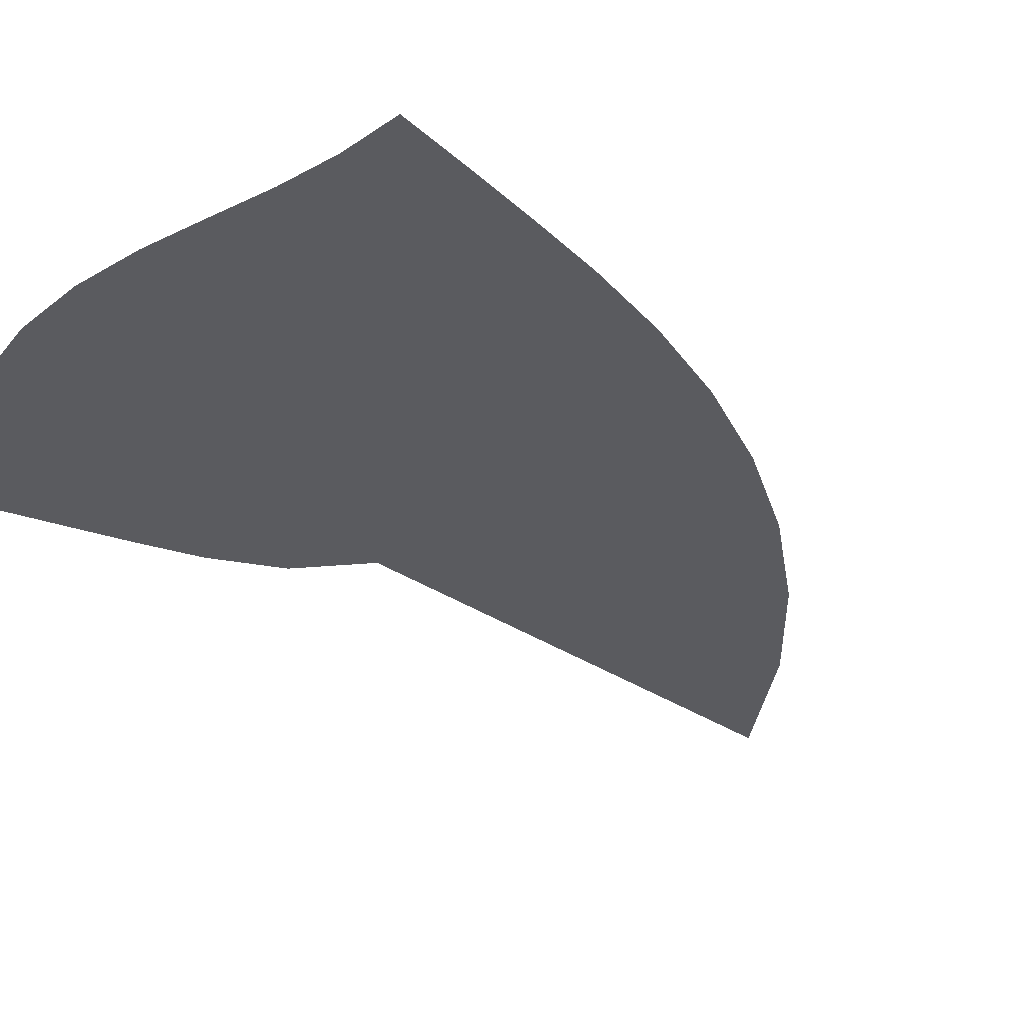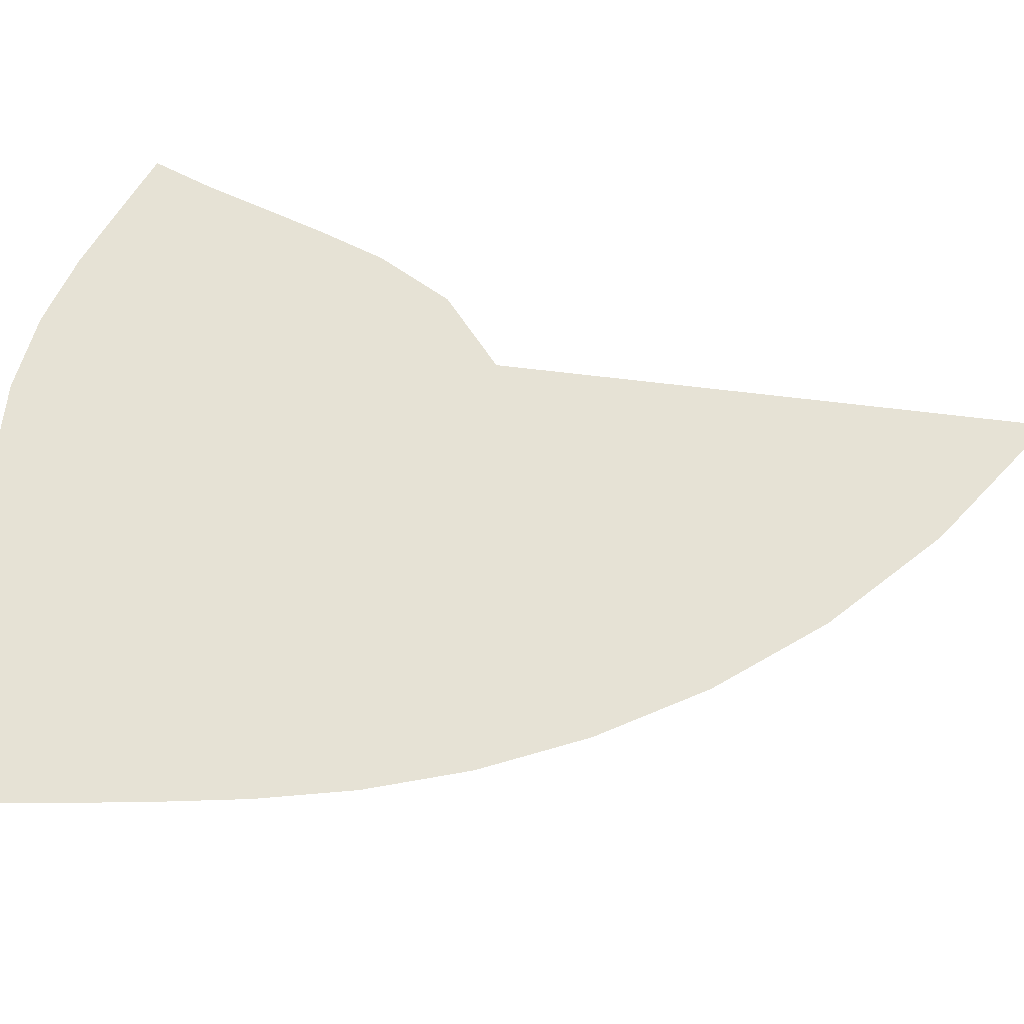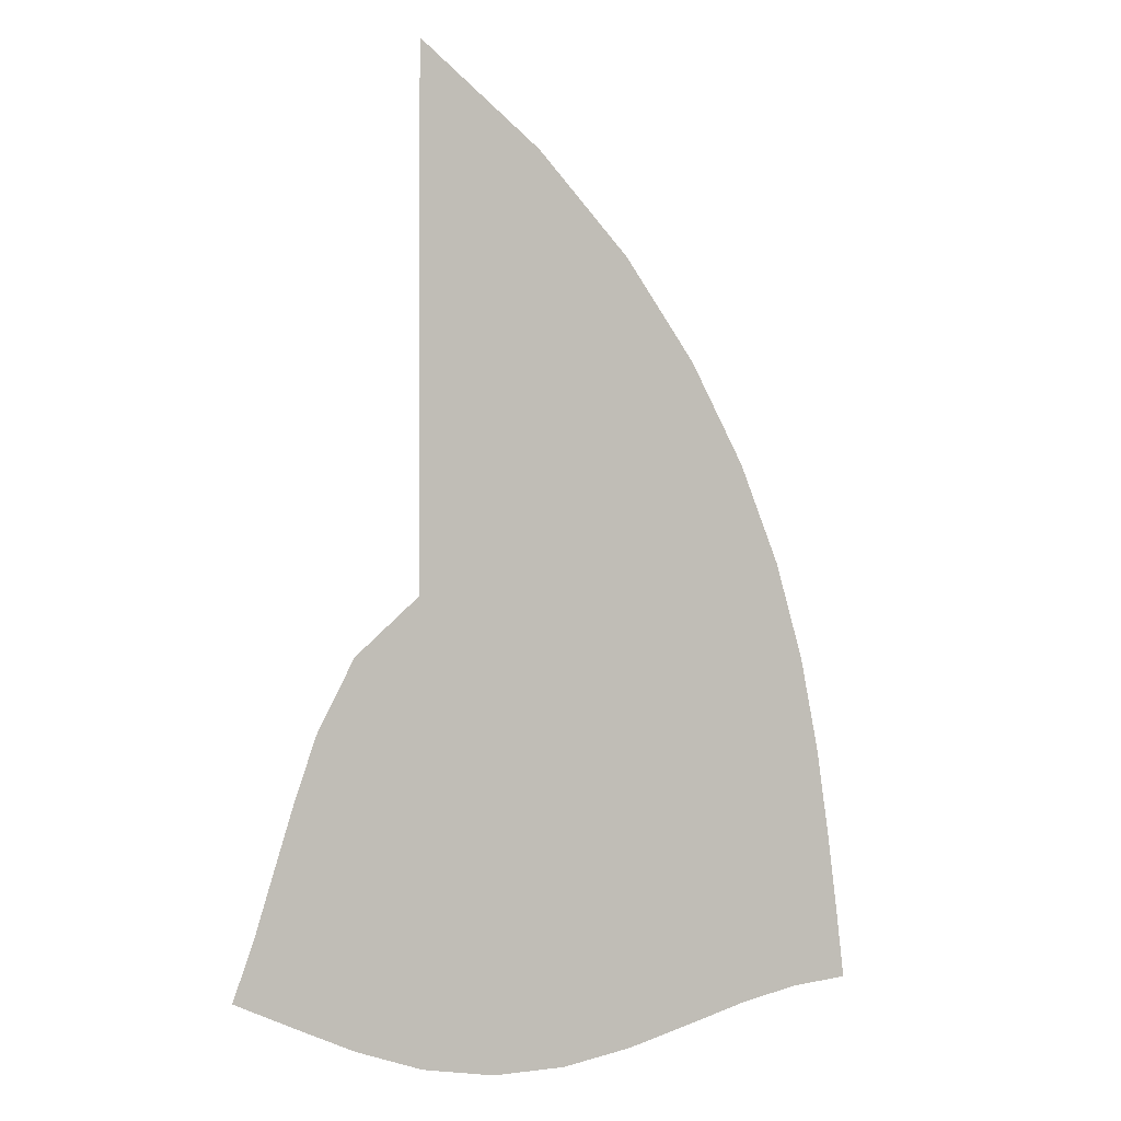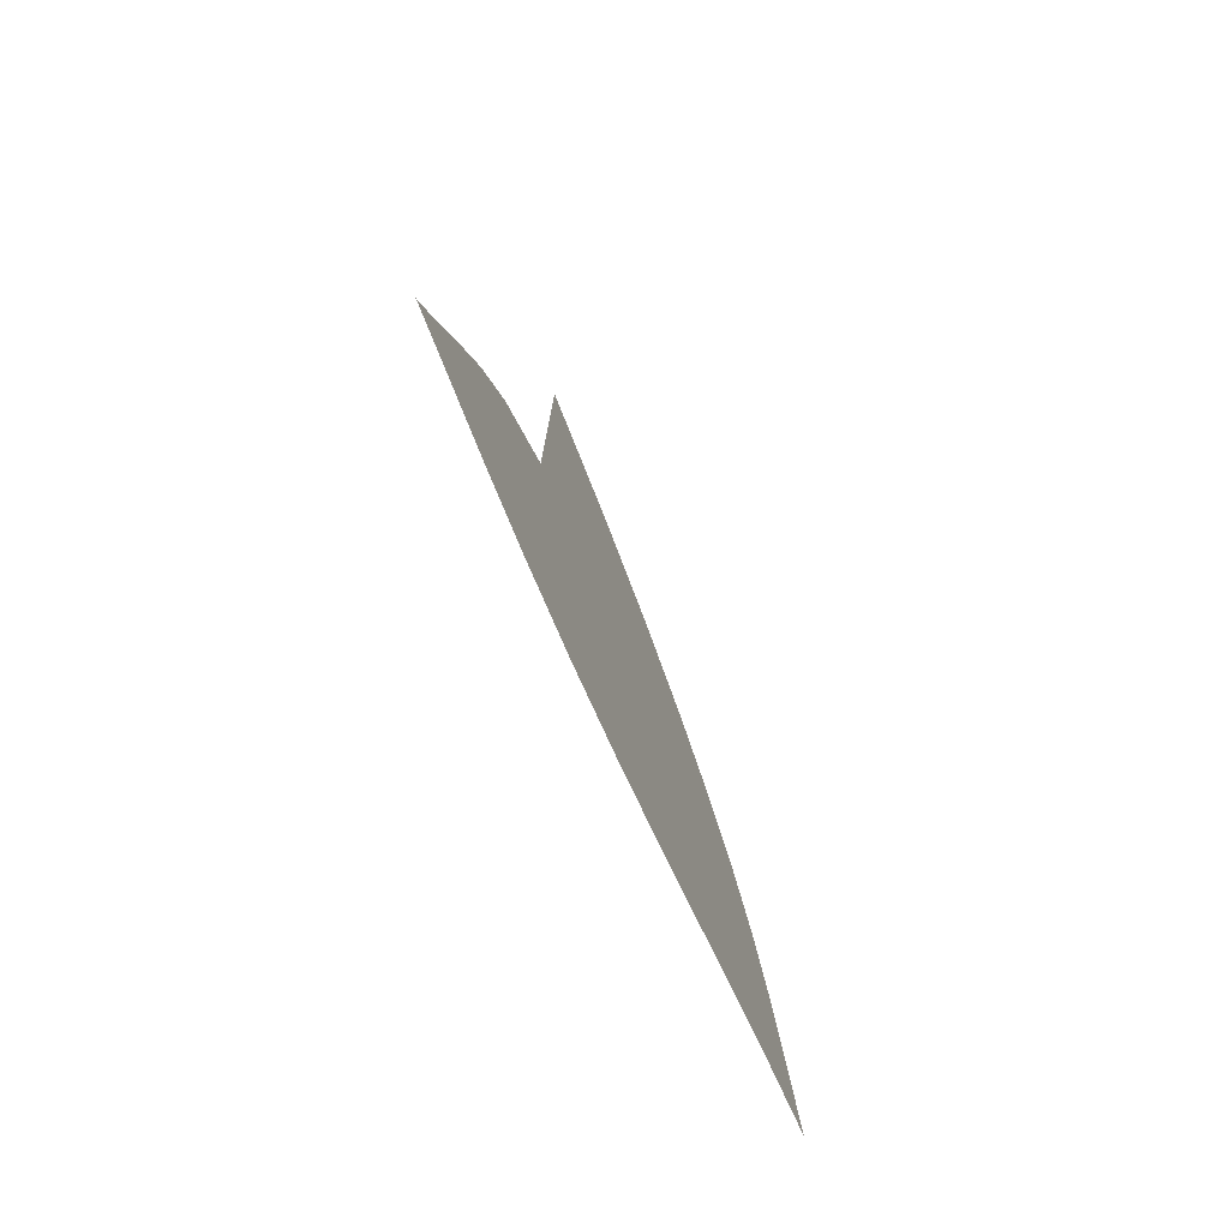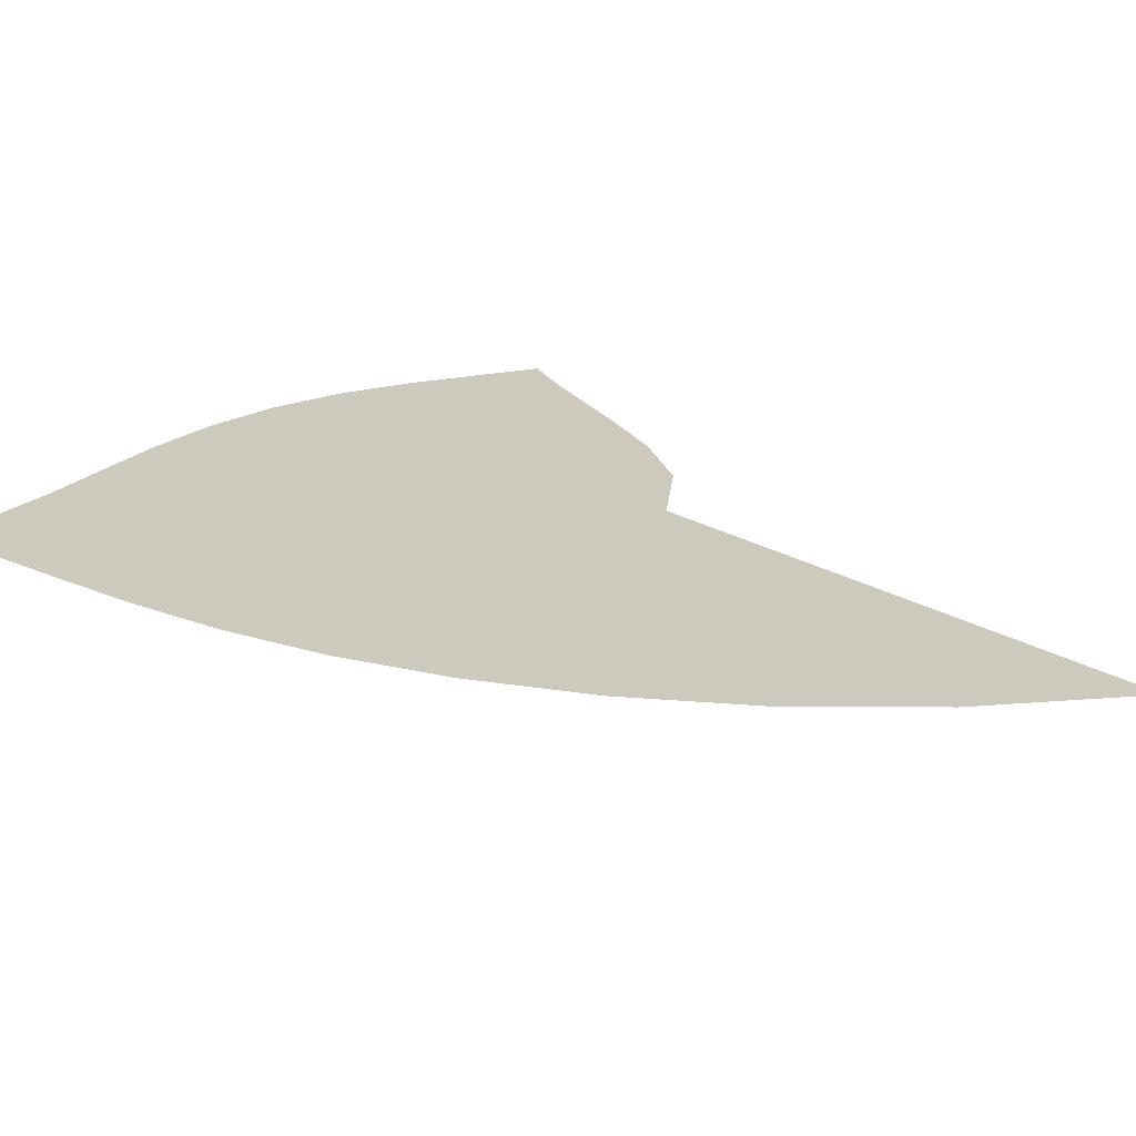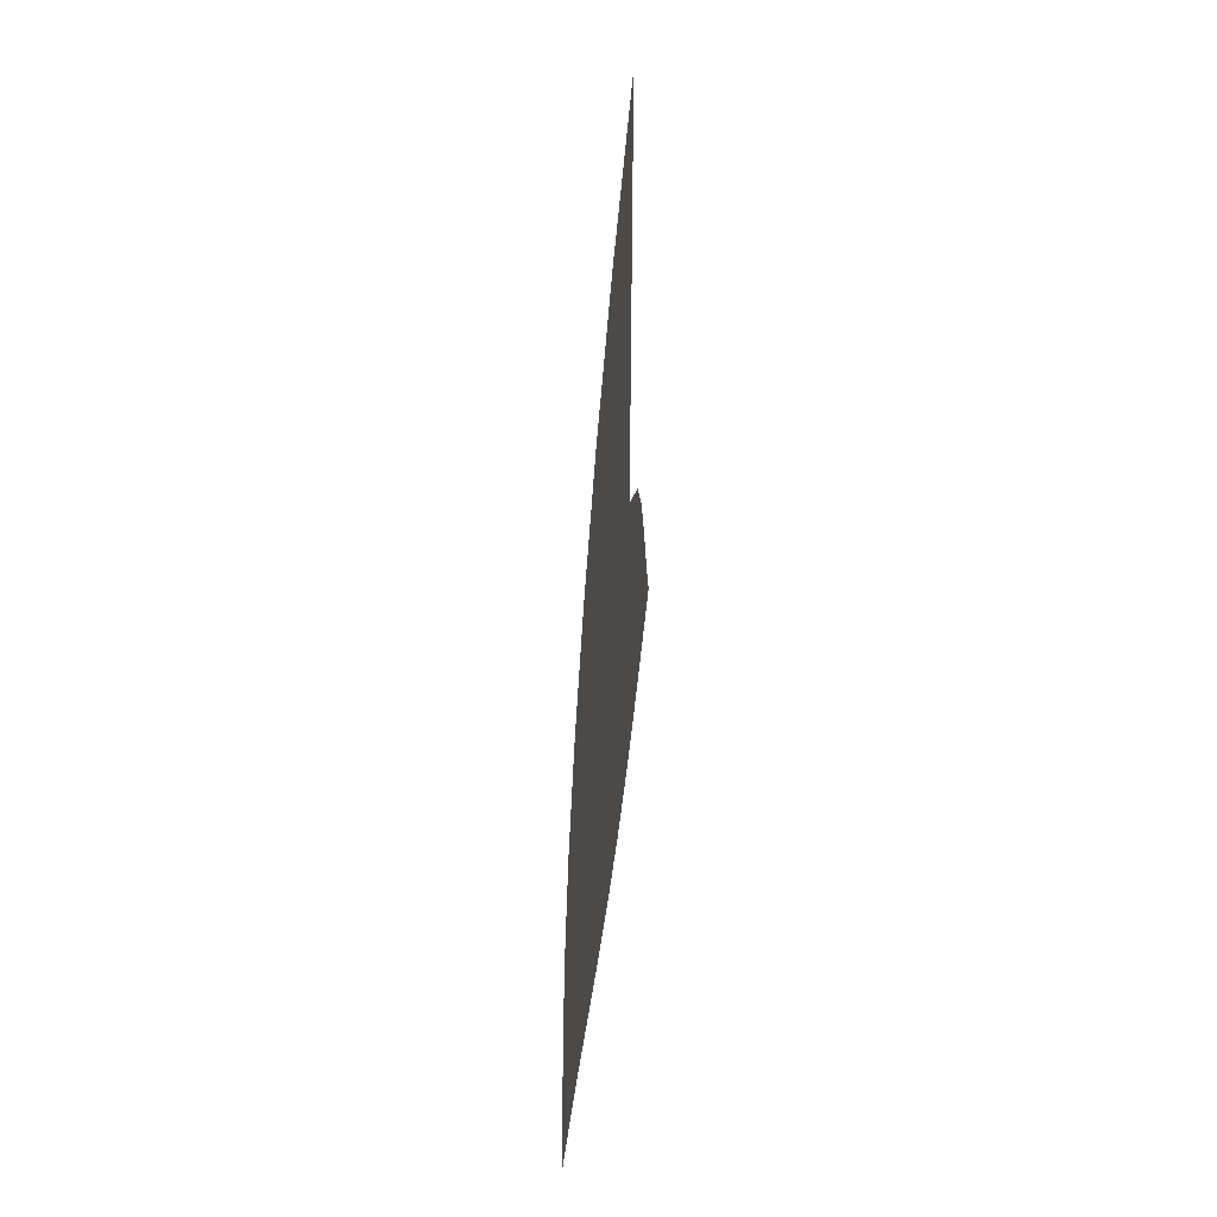
<metadata>
{"format":"obj","ext":"obj","renderer":"f3d","projection":"perspective","resolution":1024,"background":"white","views":[{"elev":-33.2,"azim":47.1,"up":"+Z"},{"elev":64.0,"azim":97.1,"up":"+Z"},{"elev":-0.5,"azim":-30.3,"up":"+Y"},{"elev":-78.6,"azim":-65.5,"up":"+Y"},{"elev":22.7,"azim":136.1,"up":"+Z"},{"elev":52.1,"azim":97.4,"up":"+Y"}]}
</metadata>
<code>
v  0.002198  9.999  0
v  1.015  9.266  0
v  1.791  8.506  0
v  2.396  7.723  0
v  2.859  6.932  0
v  3.203  6.148  0
v  3.442  5.385  0
v  3.598  4.66  0
v  3.703  3.987  0
v  3.788  3.367  0
v  3.861  2.796  0
v  0.001954  9.498  0
v  0.8009  8.86  0
v  1.478  8.166  0
v  2.024  7.438  0
v  2.446  6.697  0
v  2.757  5.96  0
v  2.972  5.242  0
v  3.113  4.553  0
v  3.207  3.906  0
v  3.284  3.307  0
v  3.357  2.759  0
v  0.001184  8.998  0
v  0.661  8.431  0
v  1.245  7.806  0
v  1.724  7.133  0
v  2.09  6.436  0
v  2.354  5.74  0
v  2.532  5.059  0
v  2.644  4.404  0
v  2.718  3.782  0
v  2.781  3.201  0
v  2.86  2.668  0
v  0.000577  8.498  0
v  0.5537  8  0
v  1.058  7.444  0
v  1.471  6.825  0
v  1.777  6.168  0
v  1.985  5.507  0
v  2.116  4.86  0
v  2.19  4.234  0
v  2.234  3.635  0
v  2.276  3.068  0
v  2.35  2.542  0
v  5e-05  7.999  0
v  0.4651  7.571  0
v  0.9035  7.089  0
v  1.254  6.523  0
v  1.496  5.907  0
v  1.64  5.28  0
v  1.715  4.665  0
v  1.744  4.07  0
v  1.75  3.493  0
v  1.761  2.939  0
v  1.807  2.414  0
v  -0.000387  7.499  0
v  0.396  7.142  0
v  0.7819  6.74  0
v  1.069  6.227  0
v  1.237  5.654  0
v  1.308  5.068  0
v  1.319  4.494  0
v  1.296  3.936  0
v  1.259  3.389  0
v  1.229  2.851  0
v  1.226  2.329  0
v  -0.000731  6.999  0
v  0.3422  6.714  0
v  0.6864  6.395  0
v  0.9004  5.932  0
v  0.982  5.416  0
v  0.9681  4.89  0
v  0.9123  4.373  0
v  0.84  3.862  0
v  0.7622  3.352  0
v  0.6873  2.839  0
v  0.622  2.328  0
v  -0.001085  6.5  0
v  0.2791  6.287  0
v  0.5899  6.062  0
v  0.7135  5.66  0
v  0.6901  5.228  0
v  0.5932  4.792  0
v  0.484  4.342  0
v  0.3745  3.879  0
v  0.2656  3.406  0
v  0.154  2.922  0
v  0.02943  2.431  0
v  -0.001407  5.999  0
v  0.2414  5.808  0
v  0.454  5.805  0
v  0.4636  5.435  0
v  0.3362  5.172  0
v  0.1784  4.838  0
v  0.03802  4.436  0
v  -0.092  3.999  0
v  -0.2191  3.548  0
v  -0.353  3.085  0
v  -0.516  2.617  0
v  -0.001026  5.499  0
v  0.3283  5.338  0
v  0.6529  5.416  0
v  0.4702  5.705  0
v  0.09062  5.506  0
v  -0.1904  5.121  0
v  -0.3911  4.665  0
v  -0.5468  4.2  0
v  -0.6885  3.744  0
v  -0.8322  3.289  0
v  -1.007  2.835  0
v  -0.000268  5  0
v  0.4438  4.913  0
v  0.9268  5.198  0
v  0.7778  5.872  0
v  0.02399  5.917  0
v  -0.5227  5.457  0
v  -0.8242  4.904  0
v  -1.006  4.397  0
v  -1.156  3.934  0
v  -1.3  3.486  0
v  -1.465  3.043  0
f 1 2 13
f 1 13 12
f 2 3 14
f 2 14 13
f 3 4 15
f 3 15 14
f 4 5 16
f 4 16 15
f 5 6 17
f 5 17 16
f 6 7 18
f 6 18 17
f 7 8 19
f 7 19 18
f 8 9 20
f 8 20 19
f 9 10 21
f 9 21 20
f 10 11 22
f 10 22 21
f 12 13 24
f 12 24 23
f 13 14 25
f 13 25 24
f 14 15 26
f 14 26 25
f 15 16 27
f 15 27 26
f 16 17 28
f 16 28 27
f 17 18 29
f 17 29 28
f 18 19 30
f 18 30 29
f 19 20 31
f 19 31 30
f 20 21 32
f 20 32 31
f 21 22 33
f 21 33 32
f 23 24 35
f 23 35 34
f 24 25 36
f 24 36 35
f 25 26 37
f 25 37 36
f 26 27 38
f 26 38 37
f 27 28 39
f 27 39 38
f 28 29 40
f 28 40 39
f 29 30 41
f 29 41 40
f 30 31 42
f 30 42 41
f 31 32 43
f 31 43 42
f 32 33 44
f 32 44 43
f 34 35 46
f 34 46 45
f 35 36 47
f 35 47 46
f 36 37 48
f 36 48 47
f 37 38 49
f 37 49 48
f 38 39 50
f 38 50 49
f 39 40 51
f 39 51 50
f 40 41 52
f 40 52 51
f 41 42 53
f 41 53 52
f 42 43 54
f 42 54 53
f 43 44 55
f 43 55 54
f 45 46 57
f 45 57 56
f 46 47 58
f 46 58 57
f 47 48 59
f 47 59 58
f 48 49 60
f 48 60 59
f 49 50 61
f 49 61 60
f 50 51 62
f 50 62 61
f 51 52 63
f 51 63 62
f 52 53 64
f 52 64 63
f 53 54 65
f 53 65 64
f 54 55 66
f 54 66 65
f 56 57 68
f 56 68 67
f 57 58 69
f 57 69 68
f 58 59 70
f 58 70 69
f 59 60 71
f 59 71 70
f 60 61 72
f 60 72 71
f 61 62 73
f 61 73 72
f 62 63 74
f 62 74 73
f 63 64 75
f 63 75 74
f 64 65 76
f 64 76 75
f 65 66 77
f 65 77 76
f 67 68 79
f 67 79 78
f 68 69 80
f 68 80 79
f 69 70 81
f 69 81 80
f 70 71 82
f 70 82 81
f 71 72 83
f 71 83 82
f 72 73 84
f 72 84 83
f 73 74 85
f 73 85 84
f 74 75 86
f 74 86 85
f 75 76 87
f 75 87 86
f 76 77 88
f 76 88 87
f 78 79 90
f 78 90 89
f 79 80 91
f 79 91 90
f 80 81 92
f 80 92 91
f 81 82 93
f 81 93 92
f 82 83 94
f 82 94 93
f 83 84 95
f 83 95 94
f 84 85 96
f 84 96 95
f 85 86 97
f 85 97 96
f 86 87 98
f 86 98 97
f 87 88 99
f 87 99 98
f 89 90 101
f 89 101 100
f 90 91 102
f 90 102 101
f 91 92 103
f 91 103 102
f 92 93 104
f 92 104 103
f 93 94 105
f 93 105 104
f 94 95 106
f 94 106 105
f 95 96 107
f 95 107 106
f 96 97 108
f 96 108 107
f 97 98 109
f 97 109 108
f 98 99 110
f 98 110 109
f 100 101 112
f 100 112 111
f 101 102 113
f 101 113 112
f 102 103 114
f 102 114 113
f 103 104 115
f 103 115 114
f 104 105 116
f 104 116 115
f 105 106 117
f 105 117 116
f 106 107 118
f 106 118 117
f 107 108 119
f 107 119 118
f 108 109 120
f 108 120 119
f 109 110 121
f 109 121 120

</code>
